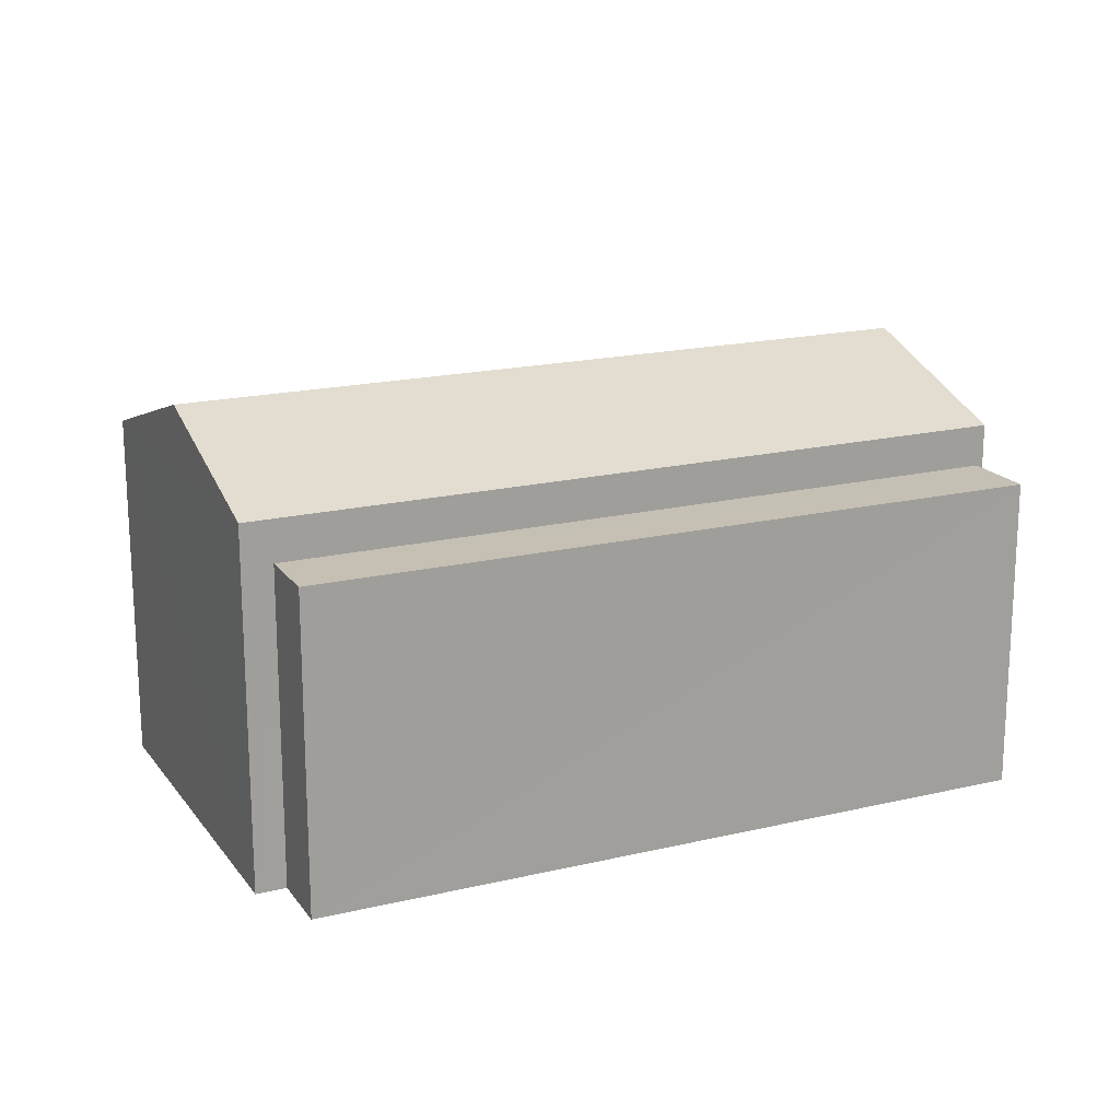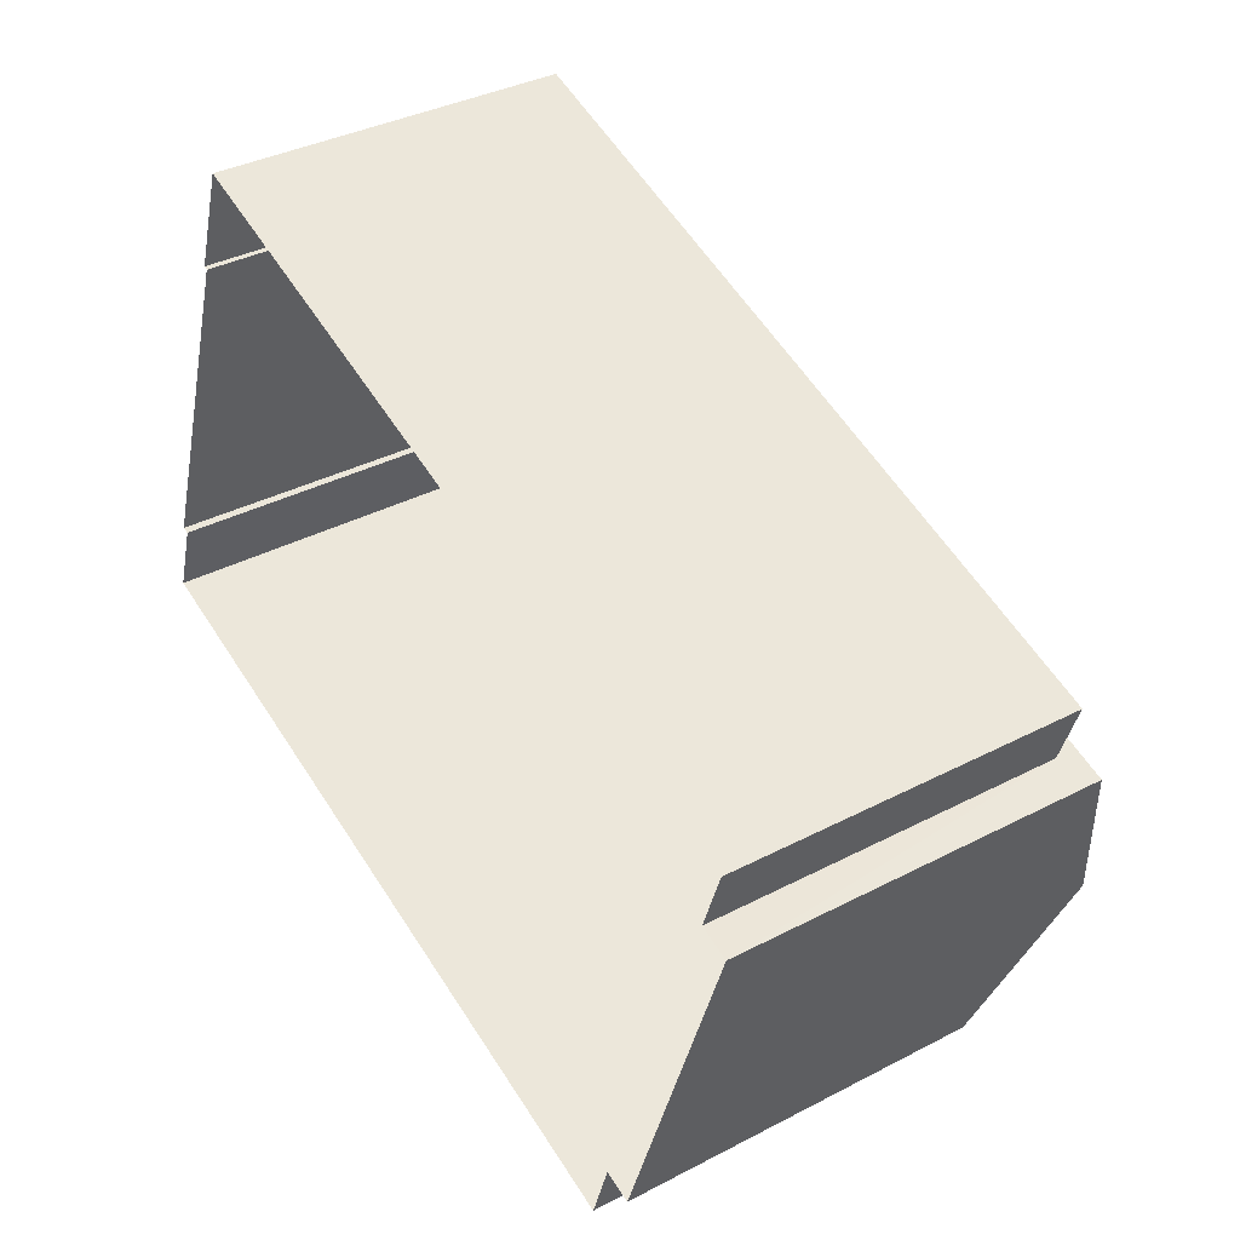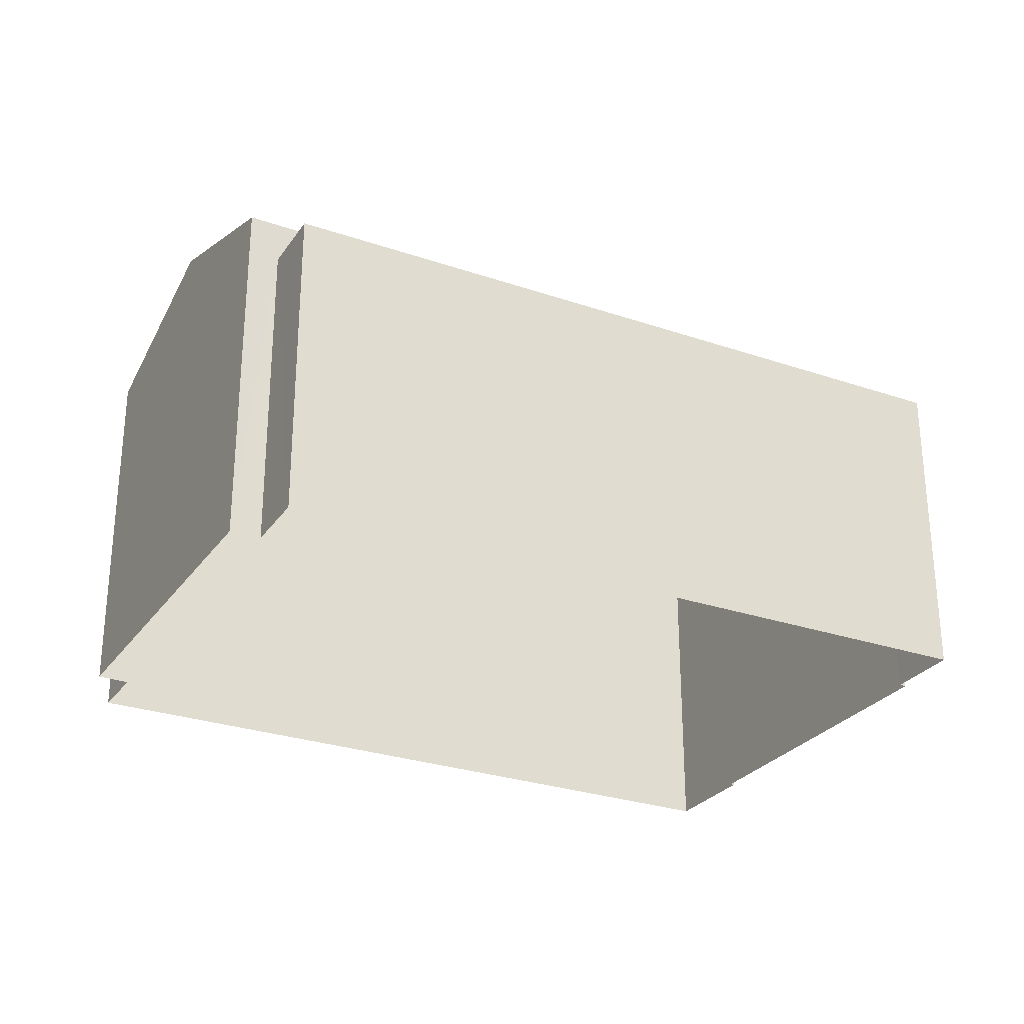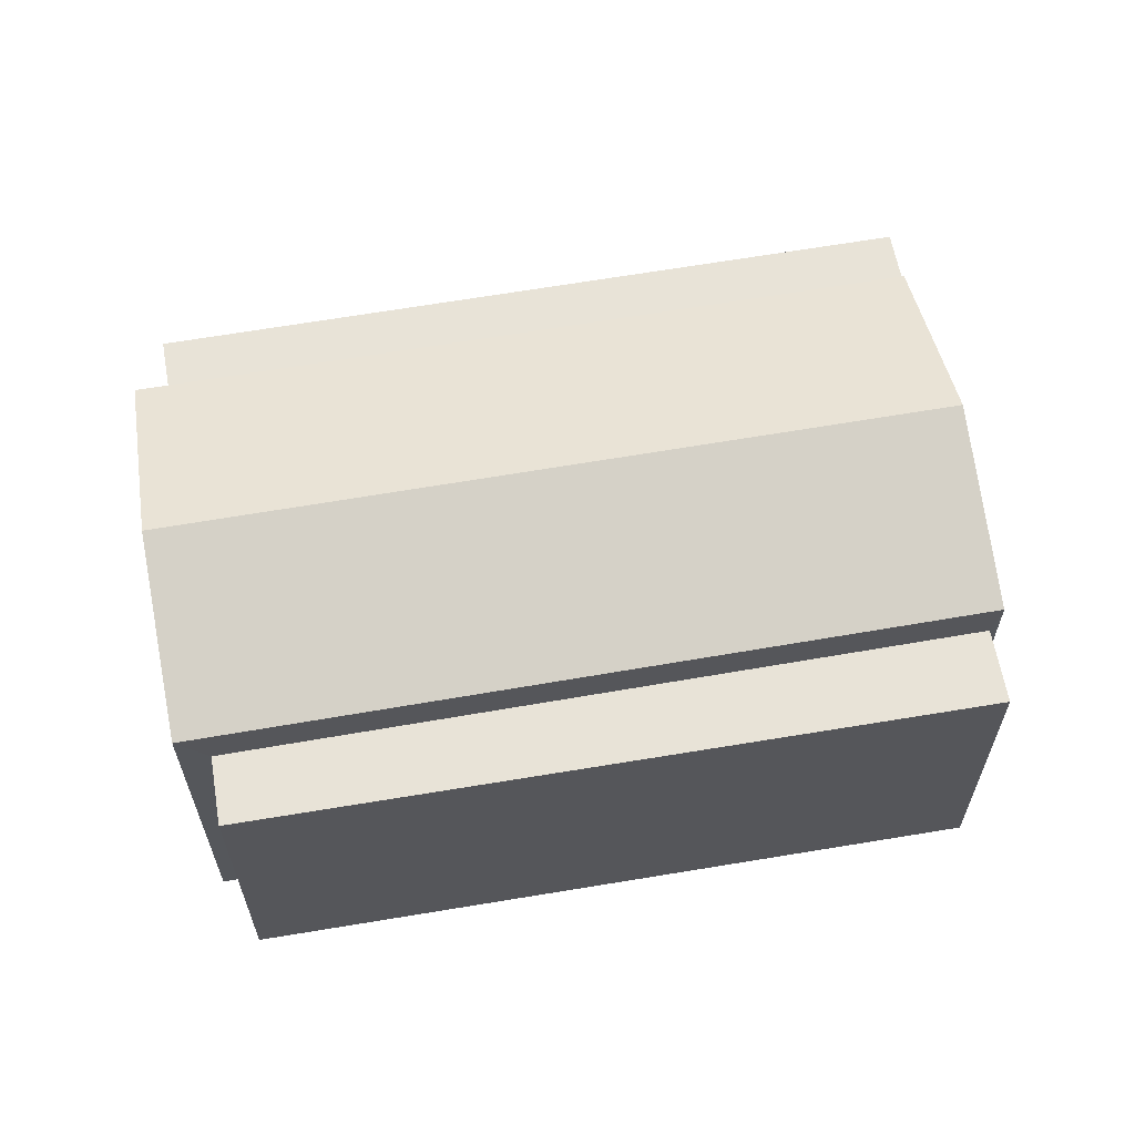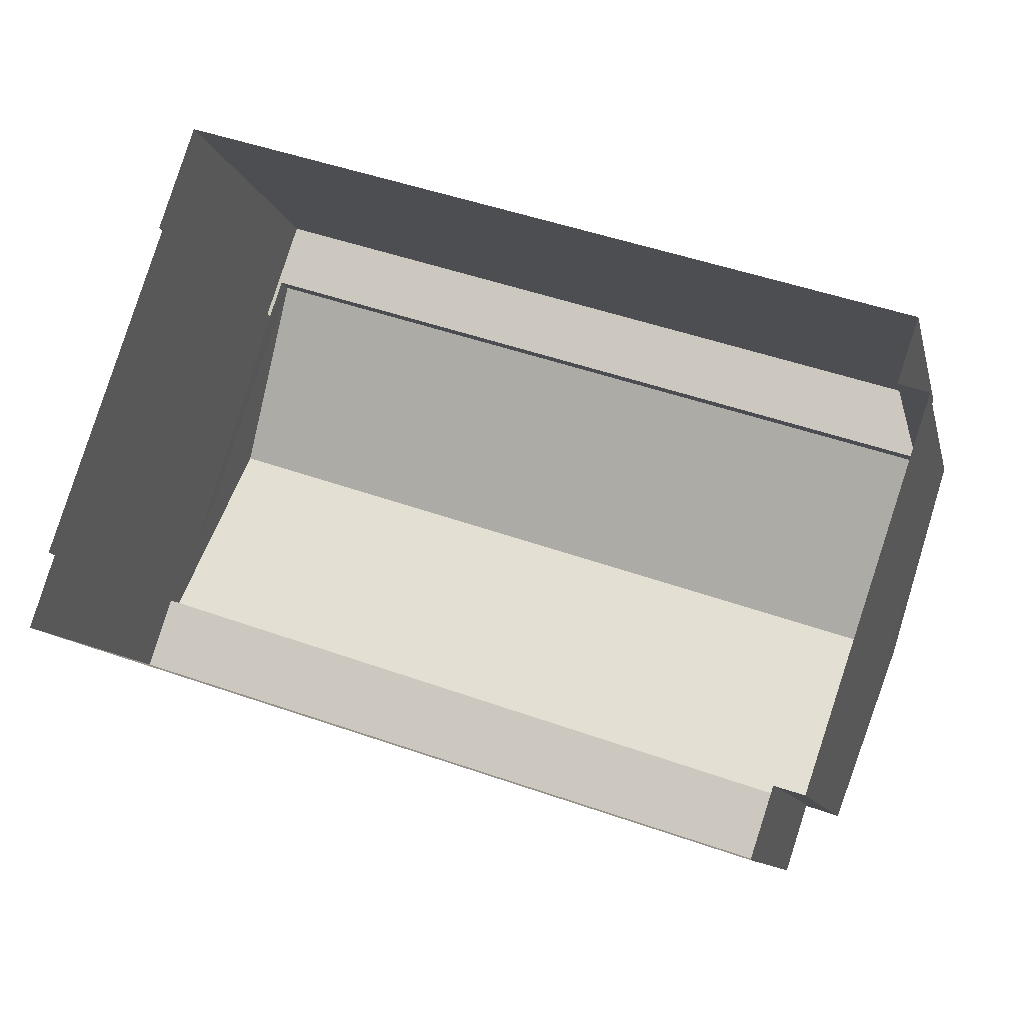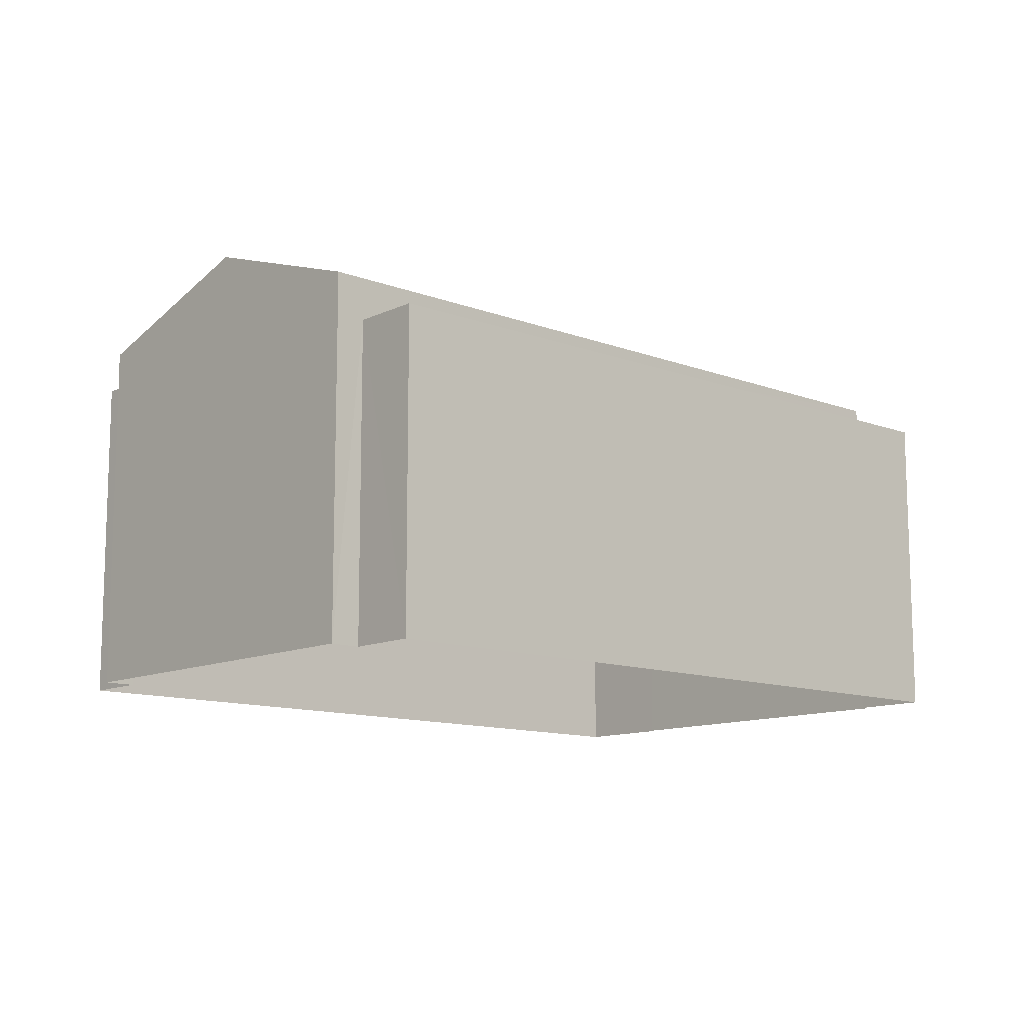
<metadata>
{"format":"obj","ext":"obj","renderer":"f3d","projection":"perspective","resolution":1024,"background":"white","views":[{"elev":18.2,"azim":-6.6,"up":"+Z"},{"elev":36.3,"azim":-124.3,"up":"+Y"},{"elev":-27.8,"azim":-9.4,"up":"+Z"},{"elev":61.8,"azim":8.5,"up":"+Z"},{"elev":-10.7,"azim":-167.3,"up":"+Y"},{"elev":-11.8,"azim":-23.8,"up":"+Z"}]}
</metadata>
<code>
v -8.902e+04 -1.009e+05 1.744
v -8.903e+04 -1.009e+05 1.742
v -8.902e+04 -1.009e+05 1.744
v -8.901e+04 -1.009e+05 1.742
v -8.902e+04 -1.009e+05 1.744
v -8.903e+04 -1.009e+05 1.742
v -8.903e+04 -1.009e+05 1.742
v -8.901e+04 -1.009e+05 1.74
v -8.901e+04 -1.009e+05 1.74
v -8.901e+04 -1.009e+05 1.74
v -8.901e+04 -1.009e+05 1.742
v -8.901e+04 -1.009e+05 1.742
v -8.901e+04 -1.009e+05 7.85
v -8.901e+04 -1.009e+05 7.85
v -8.901e+04 -1.009e+05 7.85
v -8.903e+04 -1.009e+05 7.852
v -8.903e+04 -1.009e+05 7.852
v -8.901e+04 -1.009e+05 7.85
v -8.901e+04 -1.009e+05 9.381
v -8.902e+04 -1.009e+05 9.383
v -8.901e+04 -1.009e+05 8.247
v -8.903e+04 -1.009e+05 8.247
v -8.902e+04 -1.009e+05 8.249
v -8.902e+04 -1.009e+05 7.494
v -8.902e+04 -1.009e+05 7.494
v -8.901e+04 -1.009e+05 7.492
v -8.901e+04 -1.009e+05 7.492
v -8.901e+04 -1.009e+05 8.245
f 1 2 3
f 4 5 3
f 6 7 8
f 3 2 6
f 9 10 8
f 11 12 10
f 4 3 12
f 10 6 8
f 3 6 10
f 12 3 10
f 13 14 15
f 16 15 17
f 17 15 18
f 15 14 18
f 19 20 21
f 20 19 22
f 21 20 23
f 24 25 26
f 27 24 26
f 22 19 28
f 15 28 13
f 10 13 11
f 11 13 21
f 13 28 21
f 28 16 22
f 22 16 2
f 28 15 16
f 2 16 6
f 24 1 3
f 1 24 23
f 23 24 21
f 11 27 12
f 21 27 11
f 24 27 21
f 20 22 23
f 24 5 25
f 24 3 5
f 16 17 7
f 6 16 7
f 12 26 4
f 12 27 26
f 19 21 28
f 22 2 1
f 23 22 1
f 13 9 14
f 13 10 9
f 26 5 4
f 26 25 5
f 18 8 7
f 17 18 7
f 18 14 9
f 8 18 9

</code>
